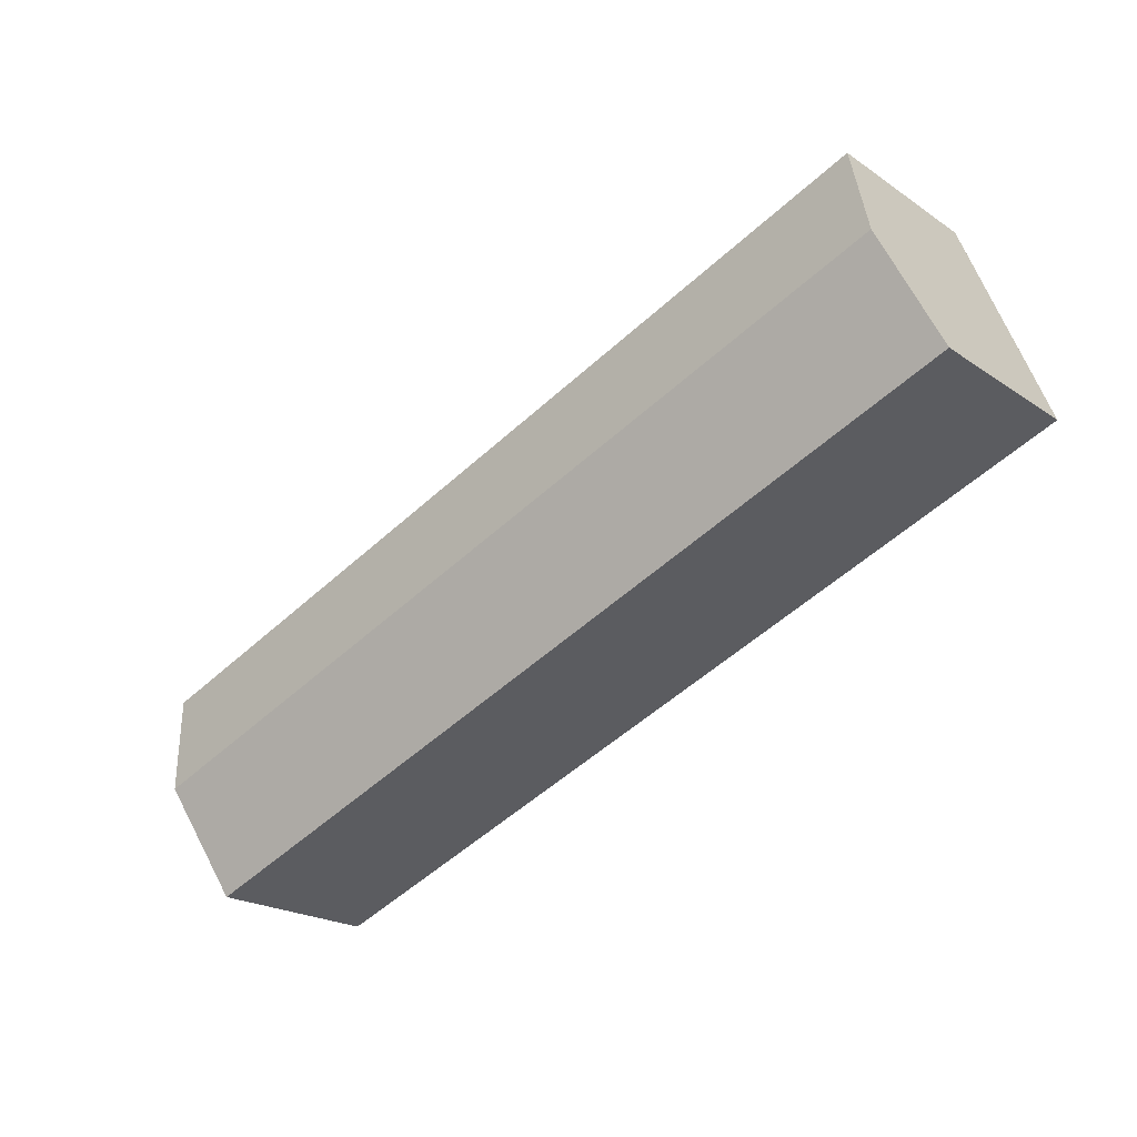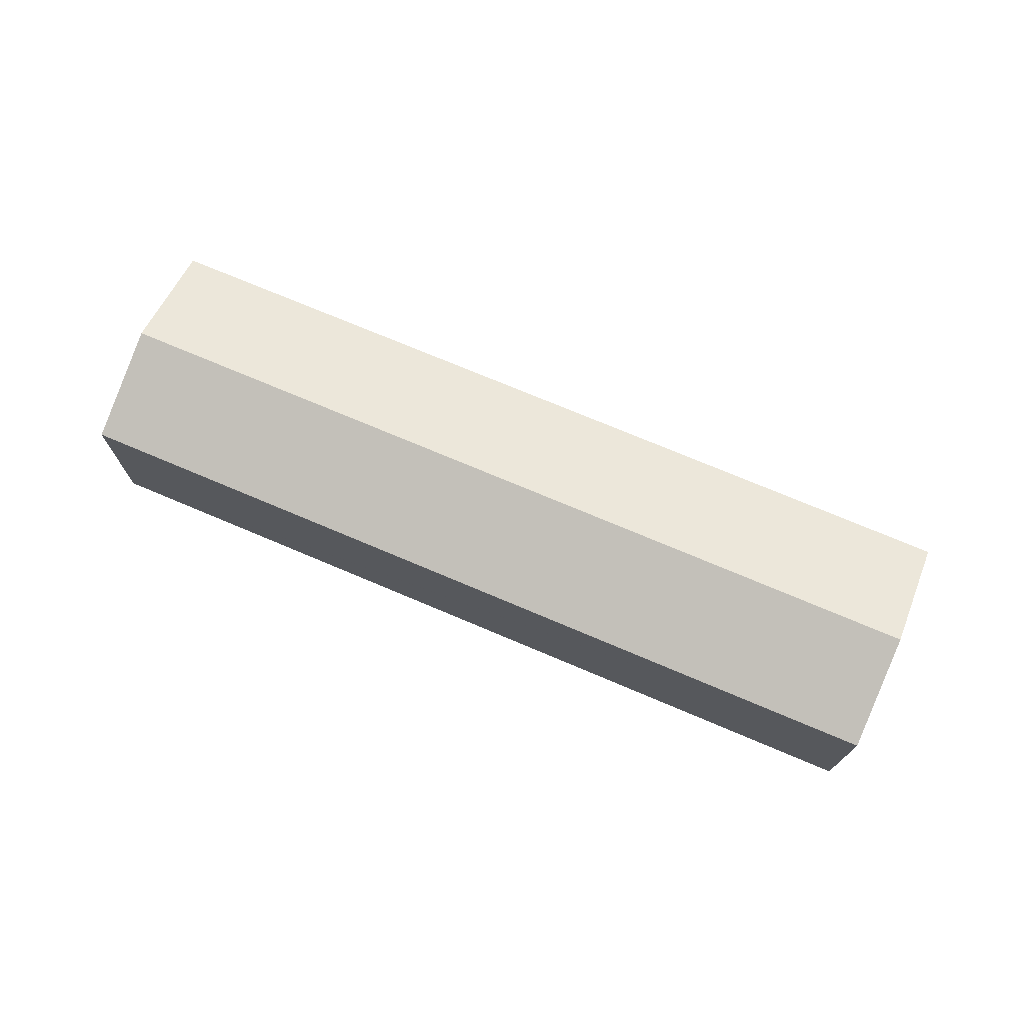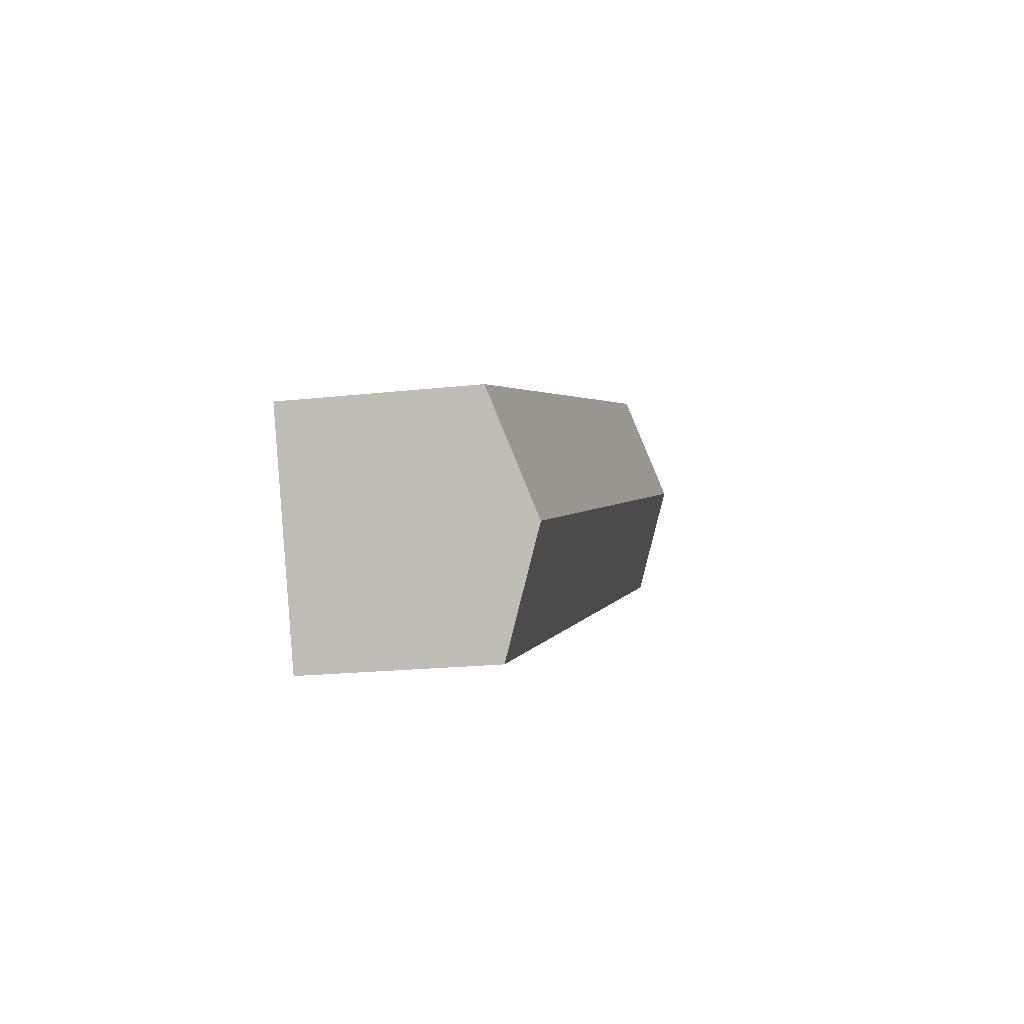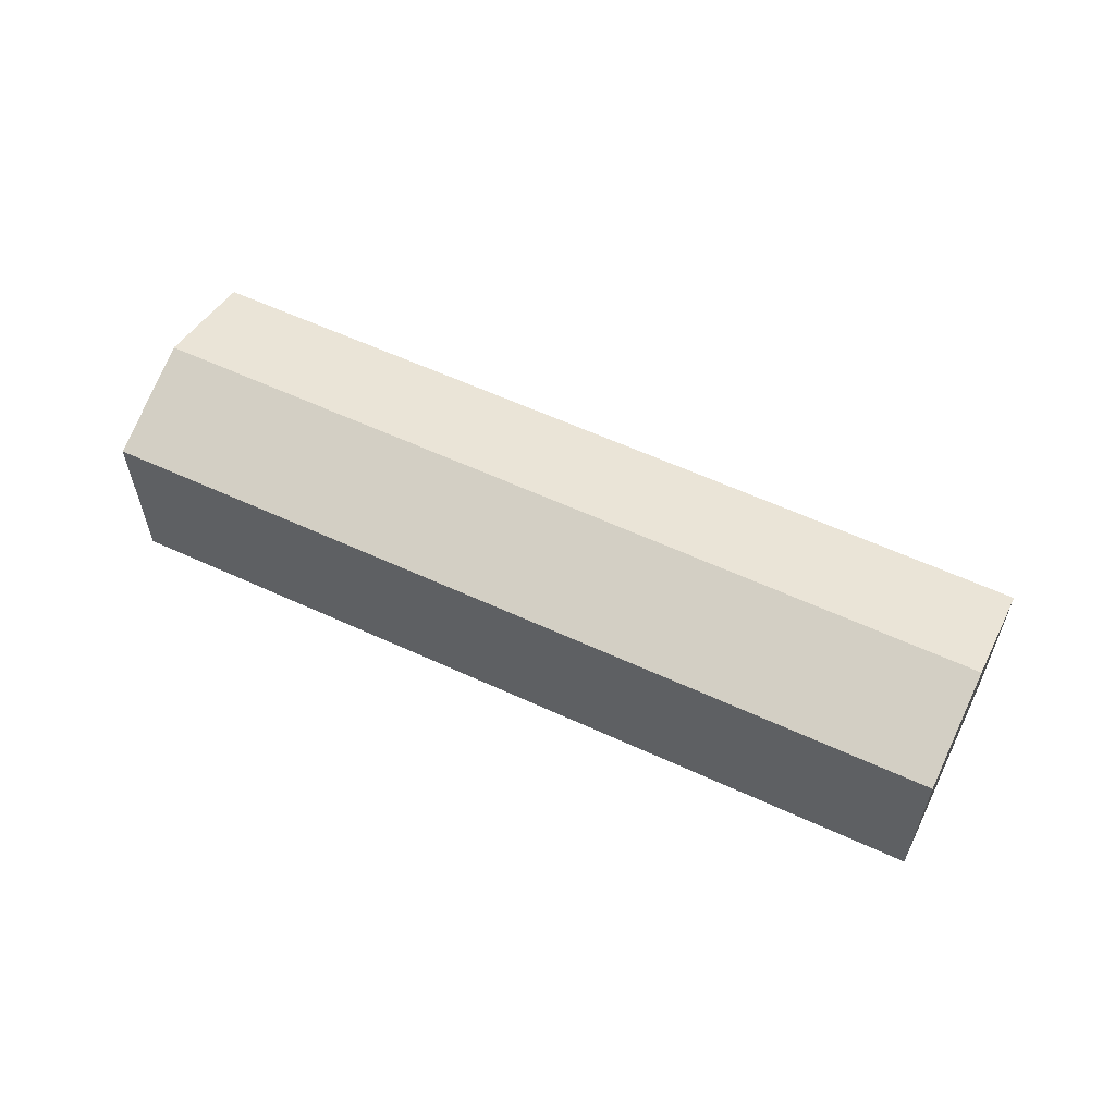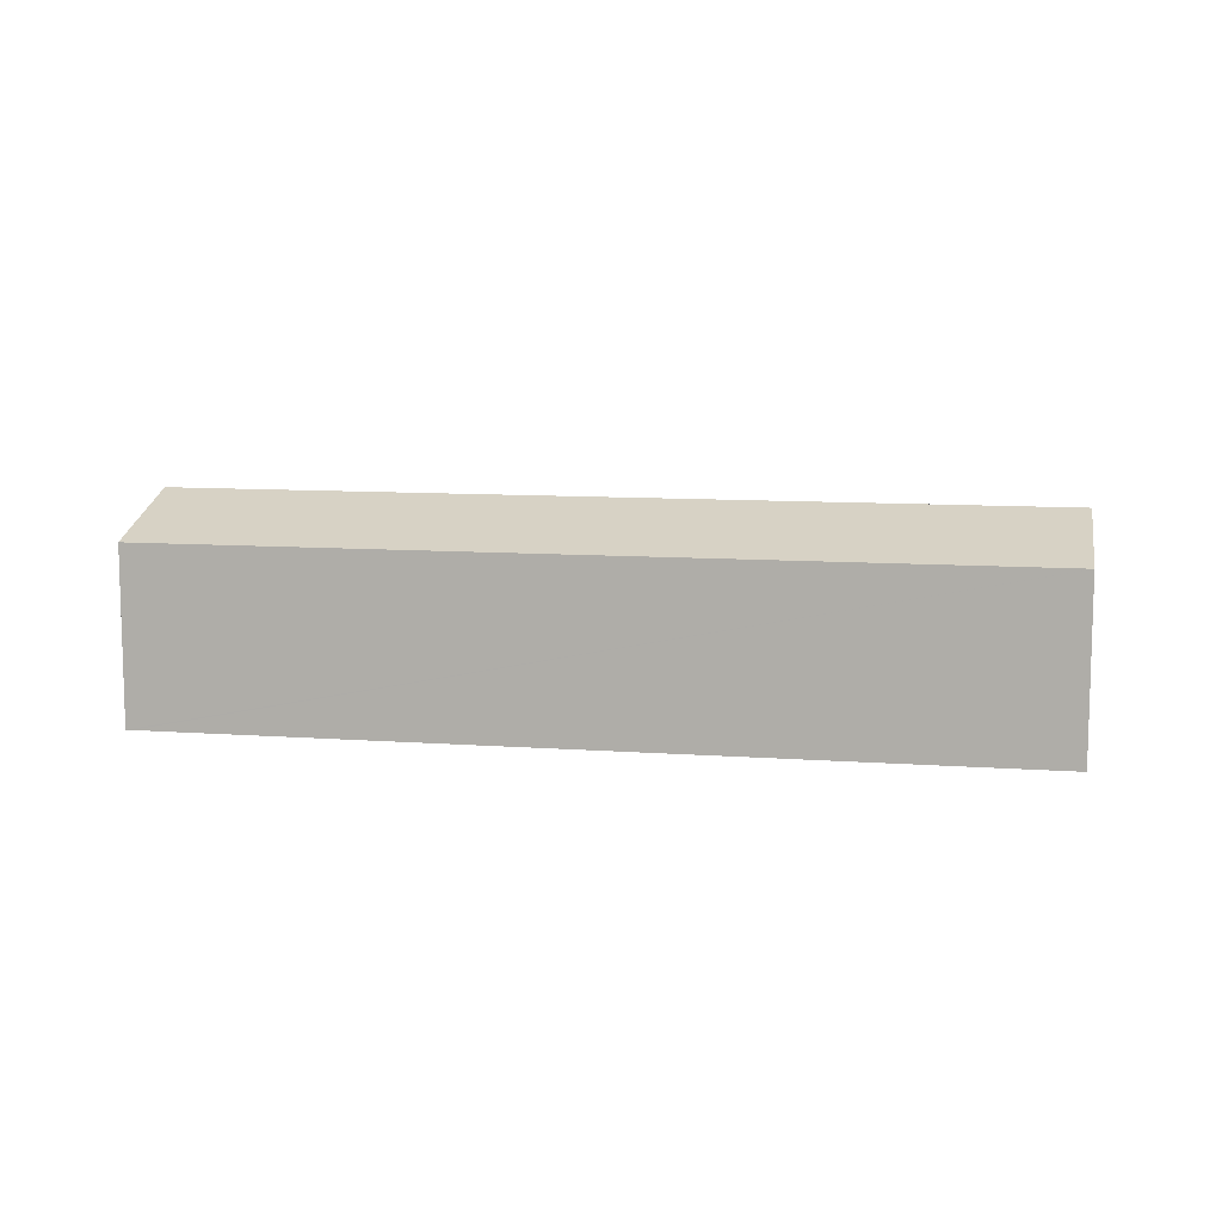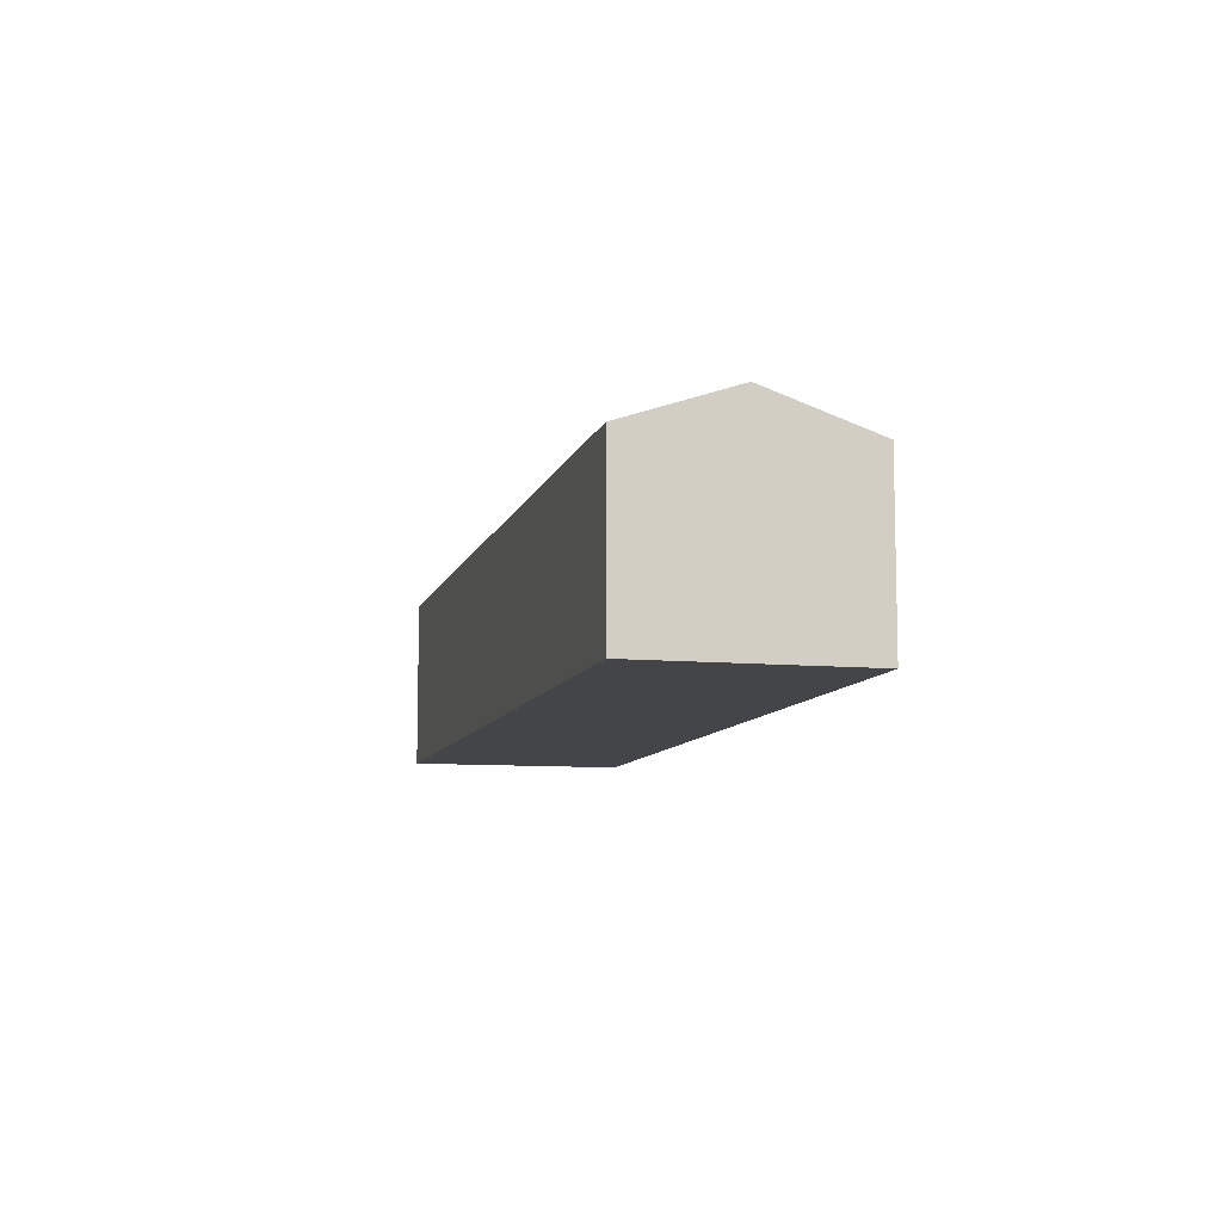
<metadata>
{"format":"obj","ext":"obj","renderer":"f3d","projection":"perspective","resolution":1024,"background":"white","views":[{"elev":-21.0,"azim":-140.2,"up":"+Z"},{"elev":73.4,"azim":-135.5,"up":"+Y"},{"elev":-20.0,"azim":101.6,"up":"+Z"},{"elev":59.3,"azim":47.0,"up":"+Y"},{"elev":9.8,"azim":-147.8,"up":"+Y"},{"elev":-9.1,"azim":-82.4,"up":"+Y"}]}
</metadata>
<code>
v  2.354 12.04 5.884
v  45.42 9.901 -17.94
v  0 9.901 6.063e-16
v  48 12.04 -12.15
v  45.69 9.901 -18.05
v  46.76 10.88 -15.36
v  45.73 9.901 -18.06
v  4.718 9.892 11.79
v  19.24 9.898 6.034
v  50.27 9.911 -6.264
v  45.73 1.106e-15 -18.06
v  45.42 1.099e-15 -17.94
v  0 0 0
v  45.69 1.105e-15 -18.05
v  4.718 -7.22e-16 11.79
v  2.354 -3.603e-16 5.884
v  19.24 -3.695e-16 6.034
v  50.27 3.836e-16 -6.264
v  48 7.439e-16 -12.15
v  46.76 9.408e-16 -15.36
g defaultobject
f 1 2 3
f 2 1 4
f 2 4 5
f 5 4 6
f 5 6 7
f 8 4 1
f 4 8 9
f 4 9 10
f 11 5 7
f 5 11 2
f 2 11 3
f 3 11 12
f 3 12 13
f 12 11 14
f 13 1 3
f 1 13 8
f 8 13 15
f 15 13 16
f 15 9 8
f 9 15 17
f 9 17 10
f 10 17 18
f 18 4 10
f 4 18 6
f 6 18 7
f 7 18 19
f 7 19 11
f 11 19 20
f 12 16 13
f 16 12 14
f 16 14 11
f 16 11 20
f 16 20 15
f 15 20 19
f 15 19 18
f 15 18 17

</code>
